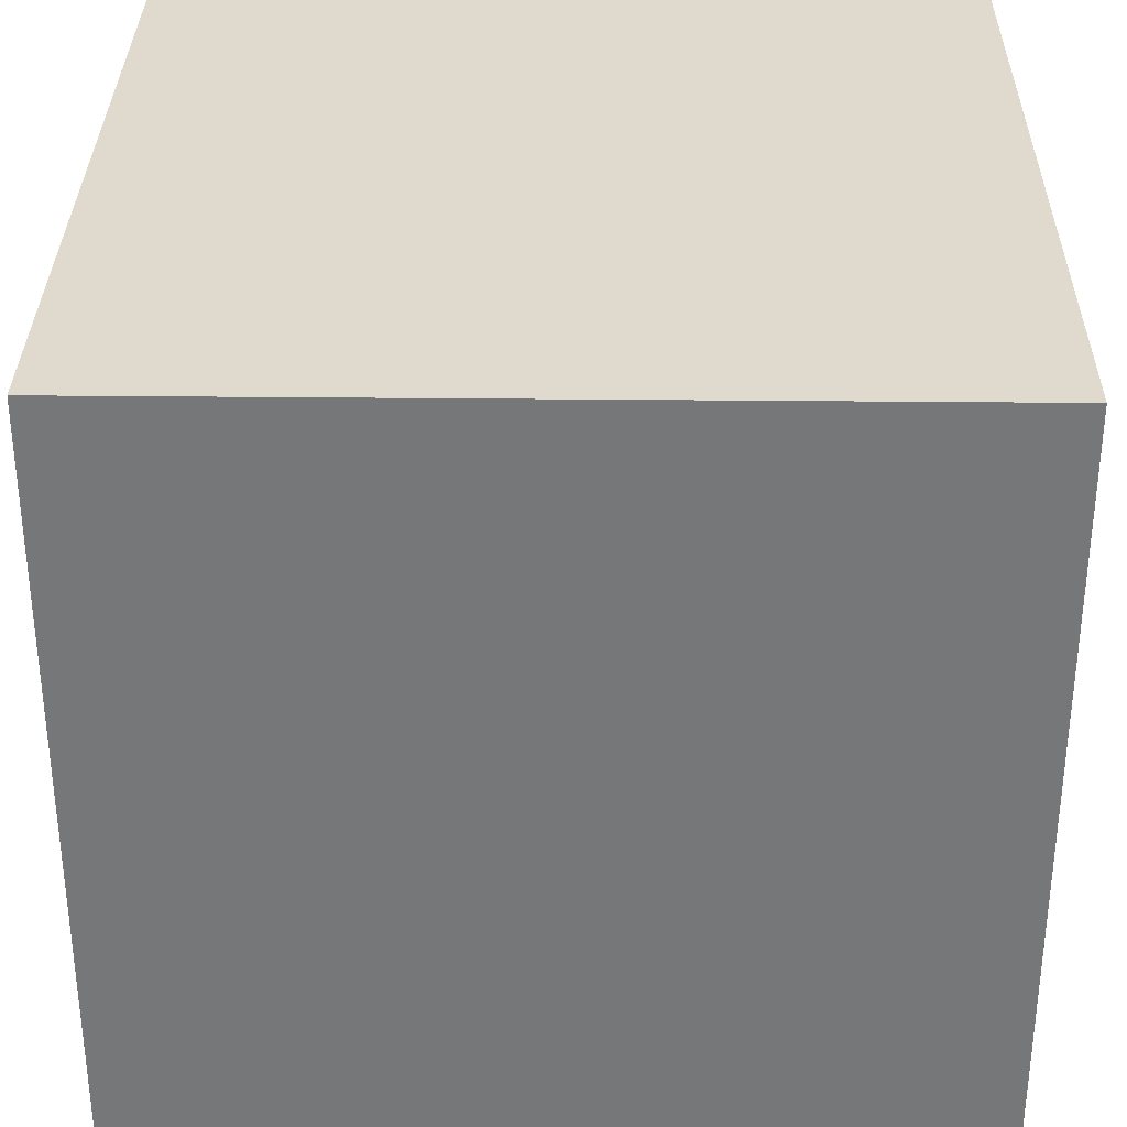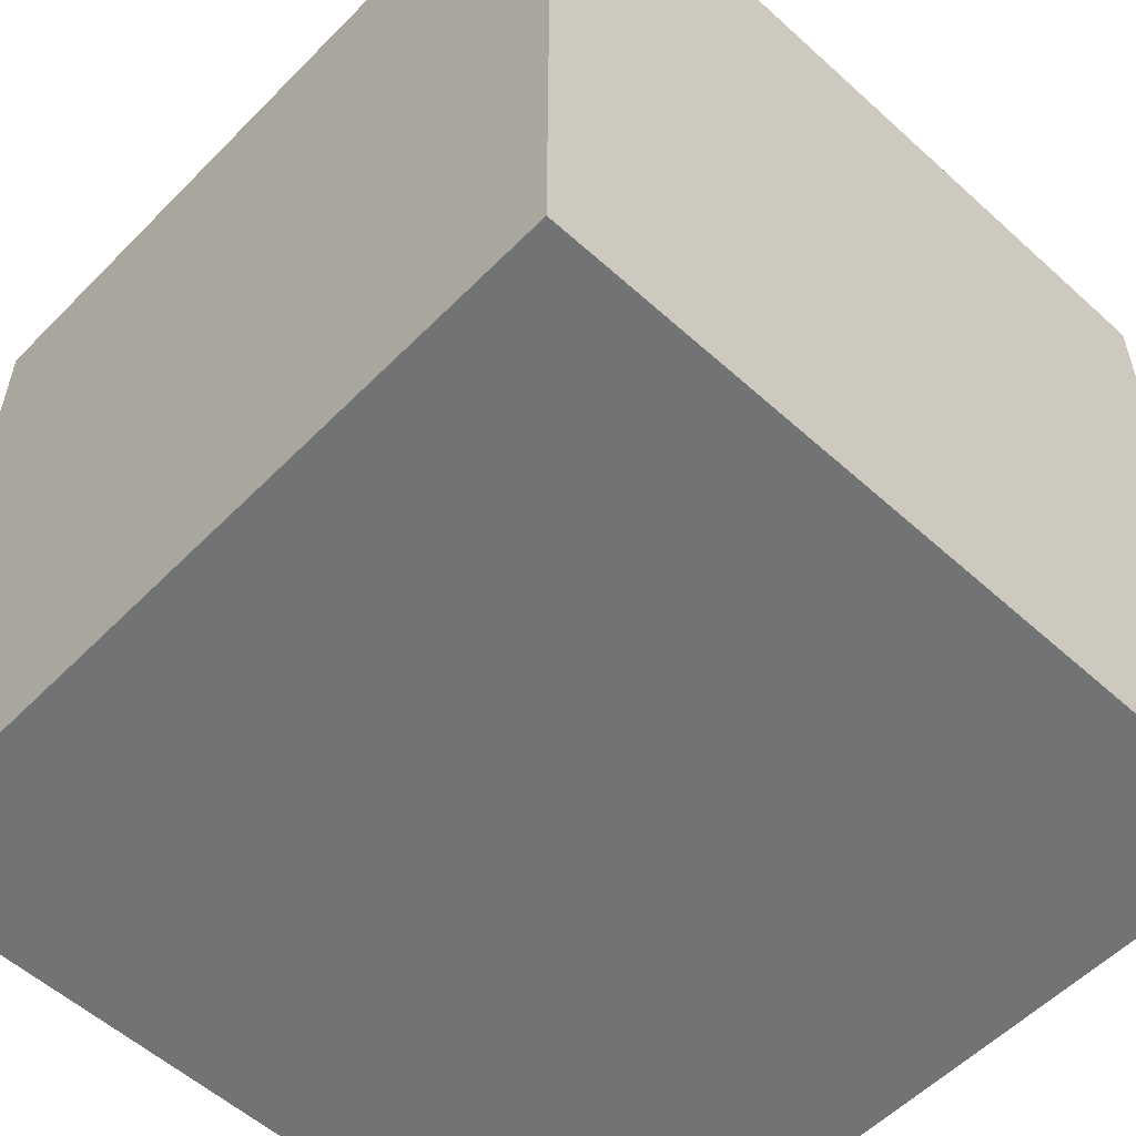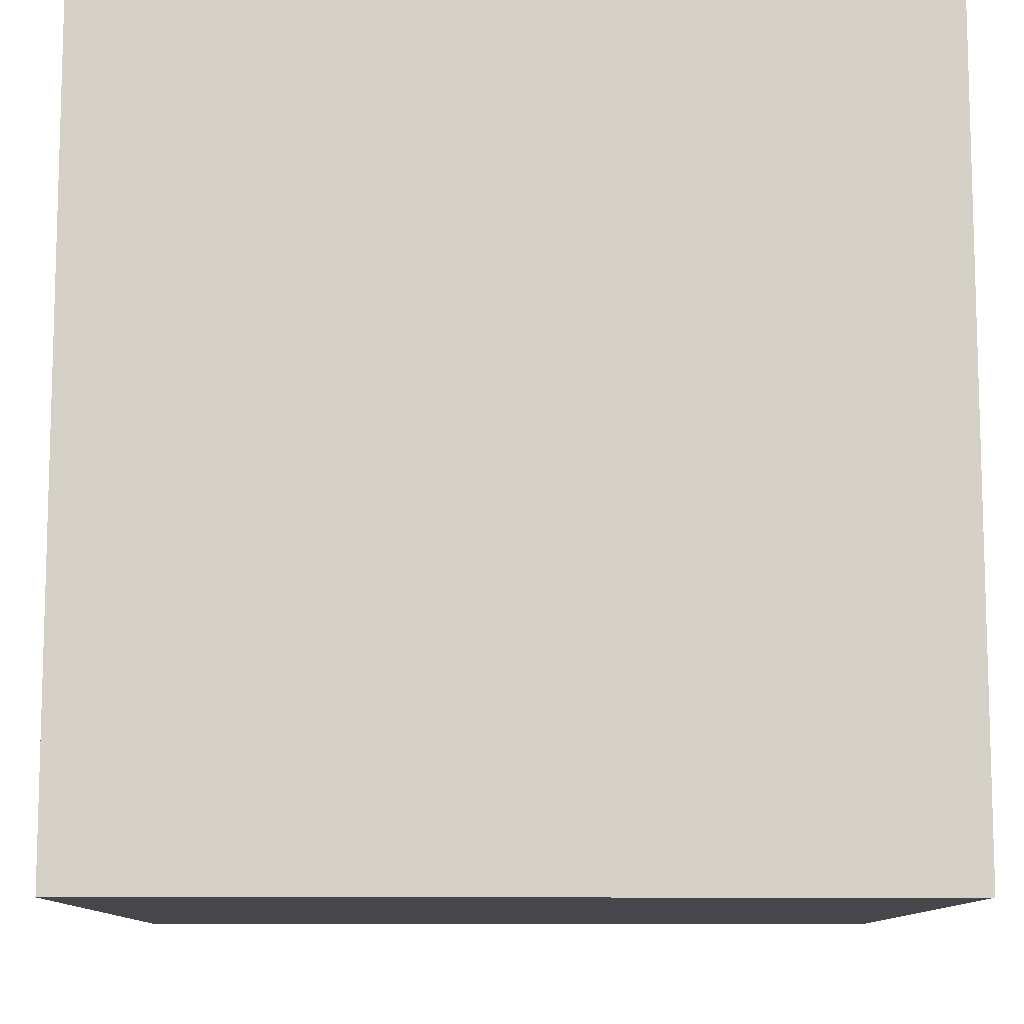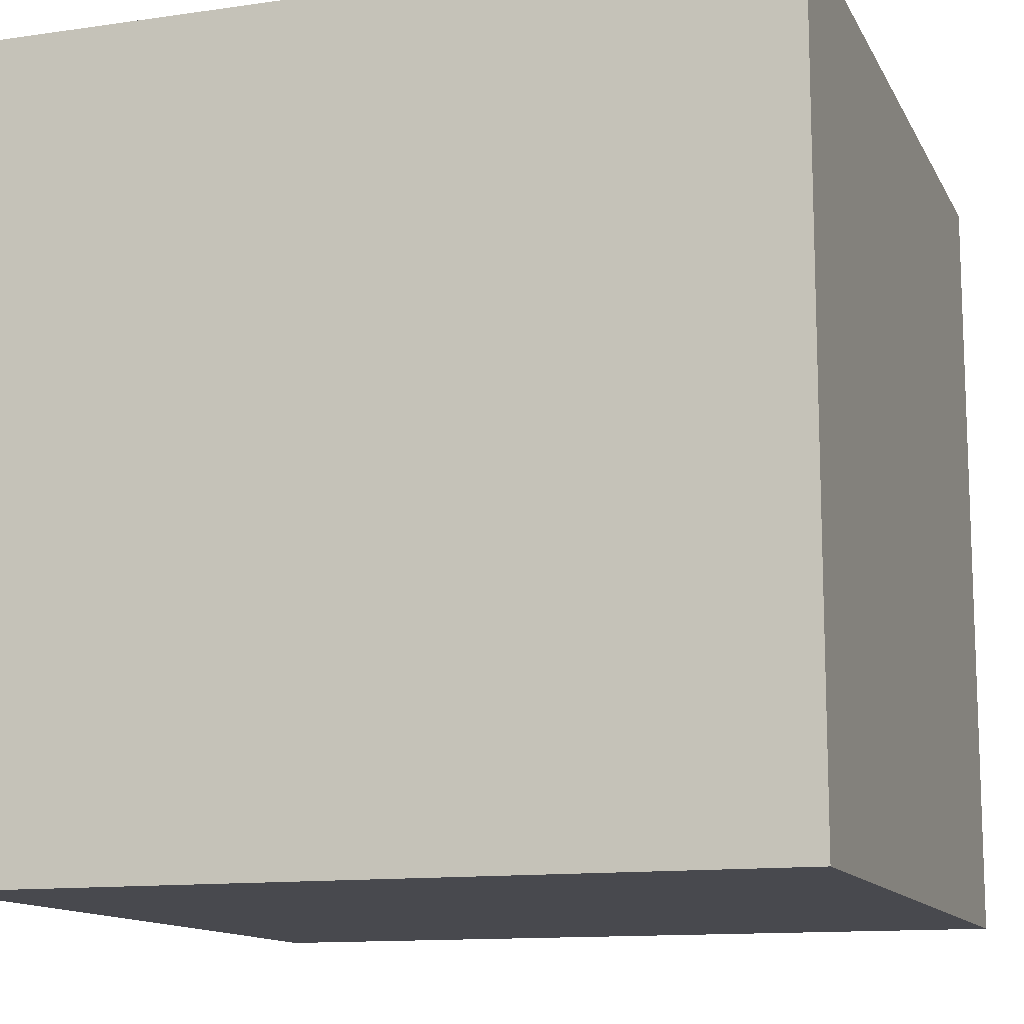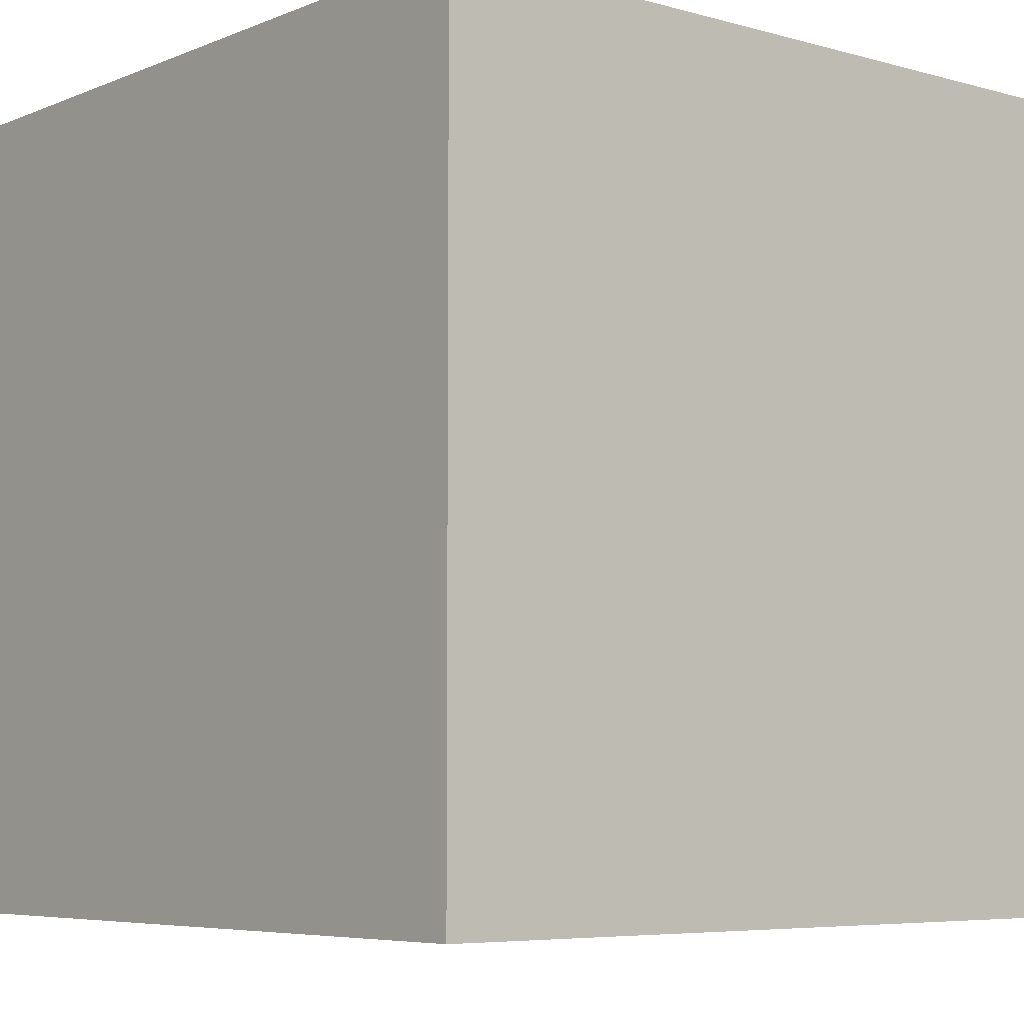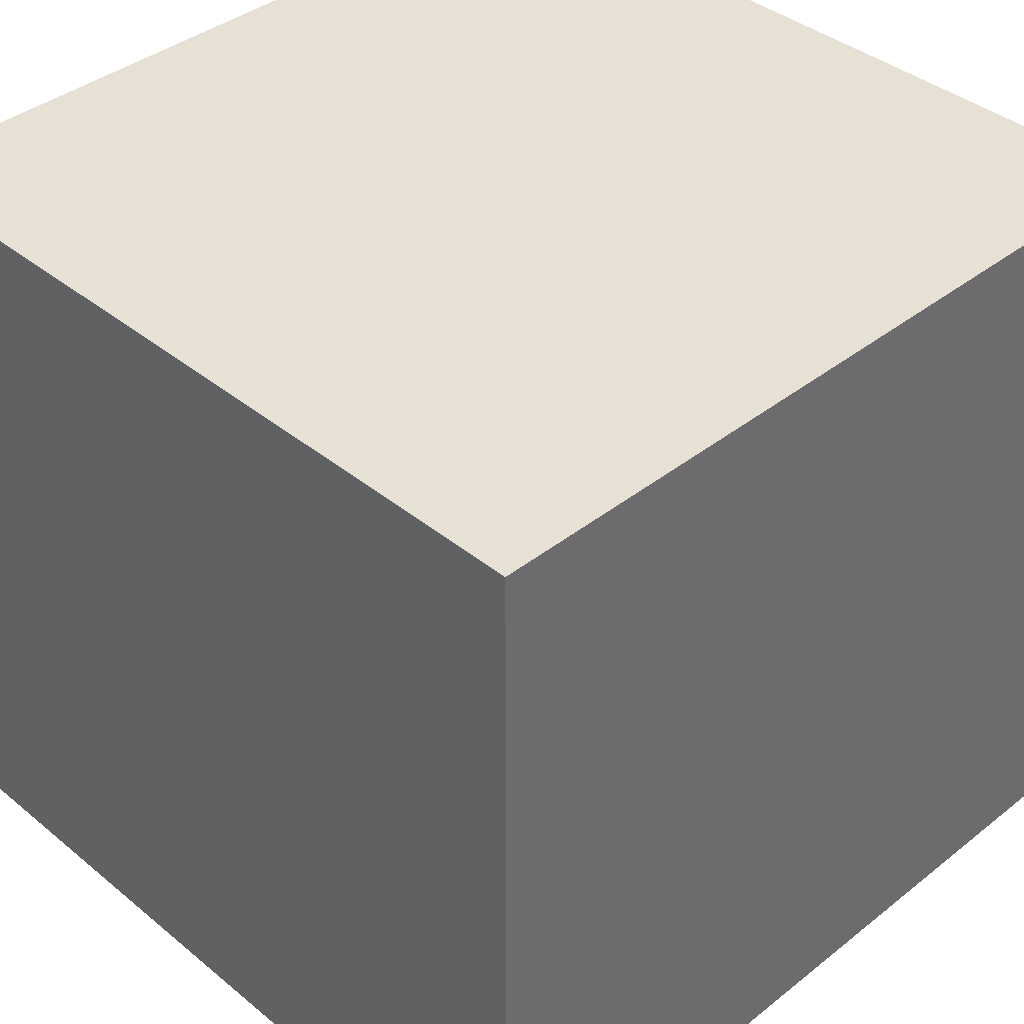
<metadata>
{"format":"obj","ext":"obj","renderer":"f3d","projection":"perspective","resolution":1024,"background":"white","views":[{"elev":32.8,"azim":0.8,"up":"+Z"},{"elev":-55.8,"azim":46.5,"up":"+Z"},{"elev":-10.4,"azim":179.5,"up":"+Z"},{"elev":-12.6,"azim":108.6,"up":"+Y"},{"elev":-6.1,"azim":-39.8,"up":"+Z"},{"elev":39.3,"azim":135.5,"up":"+Y"}]}
</metadata>
<code>
o Cube
v 1 -1 1
v 1 0 1
v 1 -1 0
v 1 0 0
v 0 -1 1
v 0 0 1
v 0 -1 0
v 0 0 0
f 1 5 7 3
f 4 3 7 8
f 8 7 5 6
f 6 2 4 8
f 2 1 3 4
f 6 5 1 2

</code>
